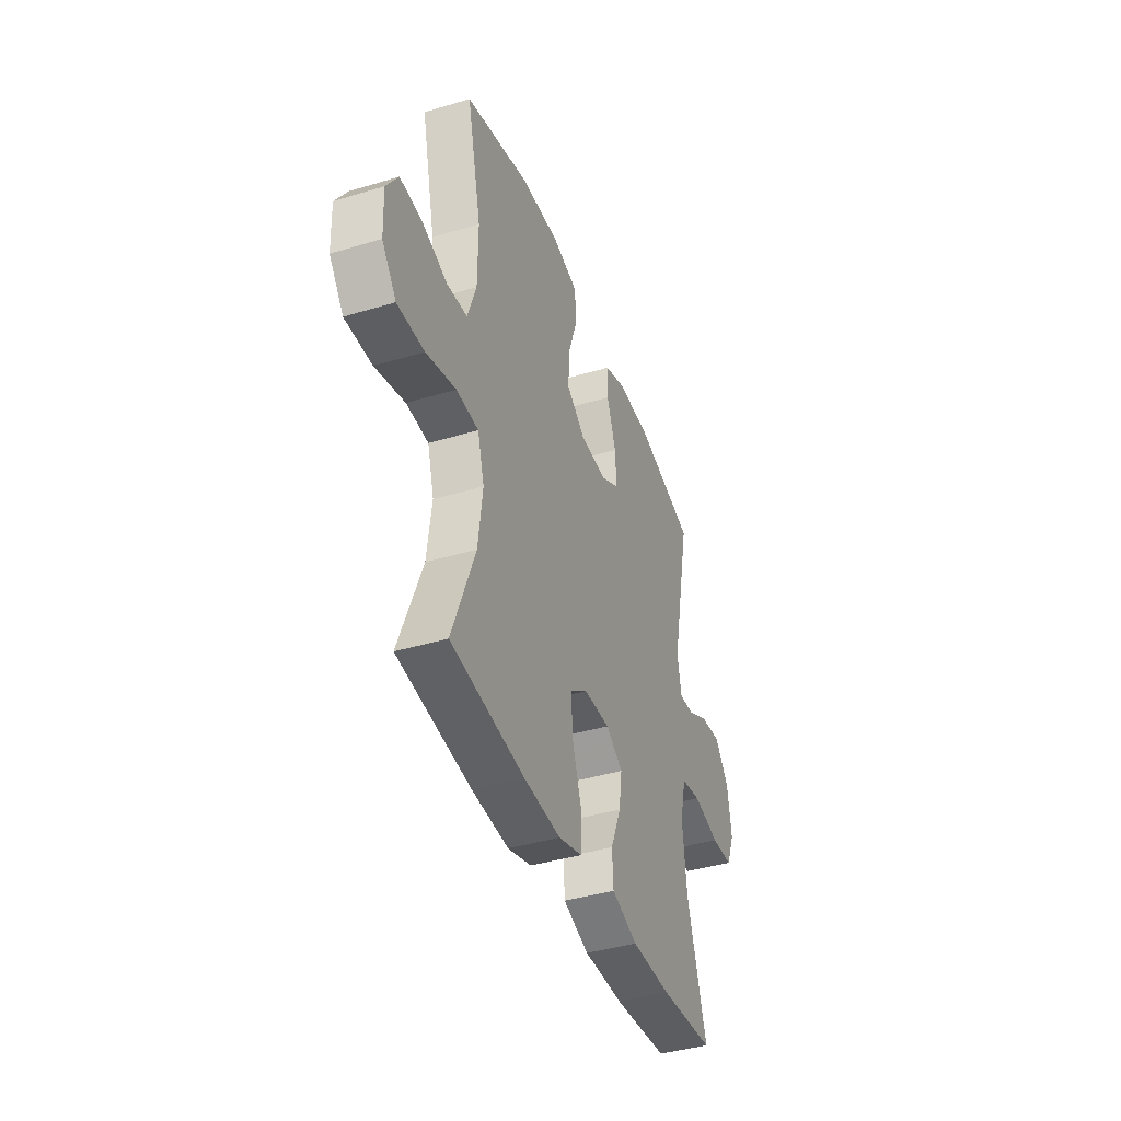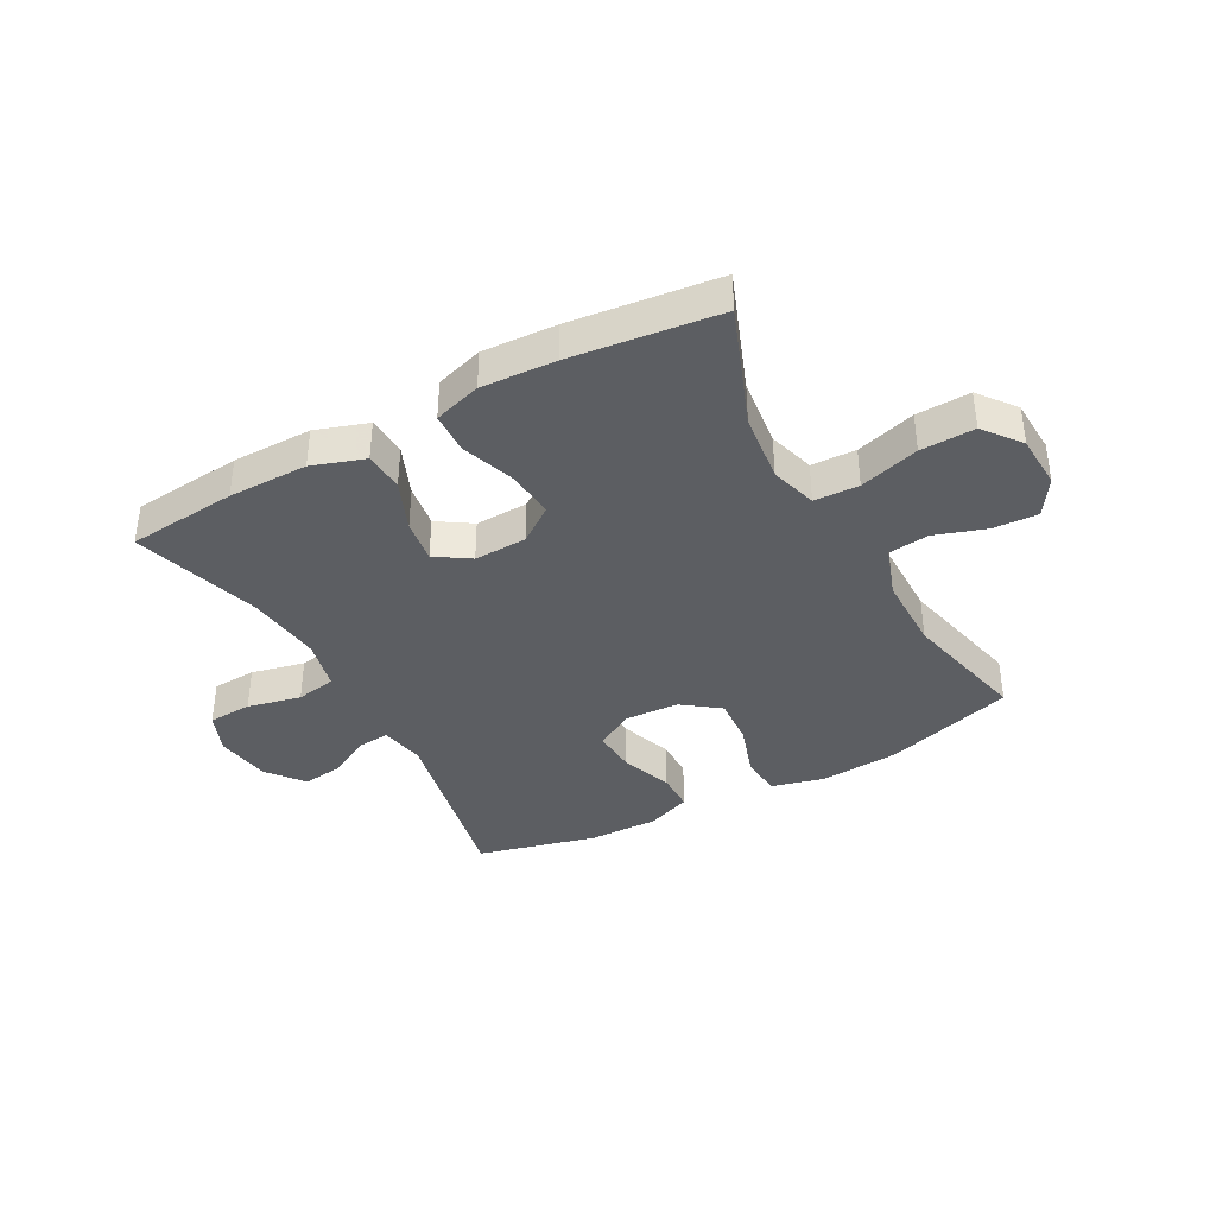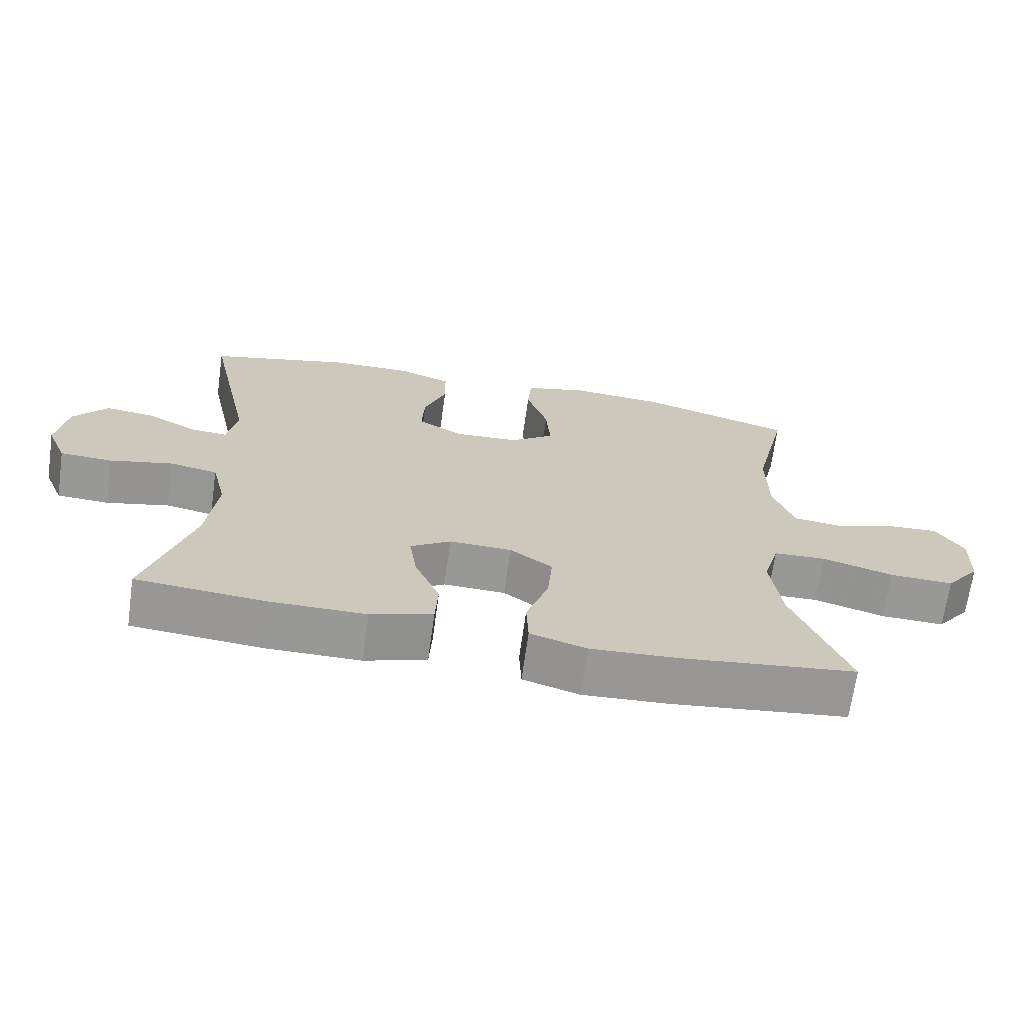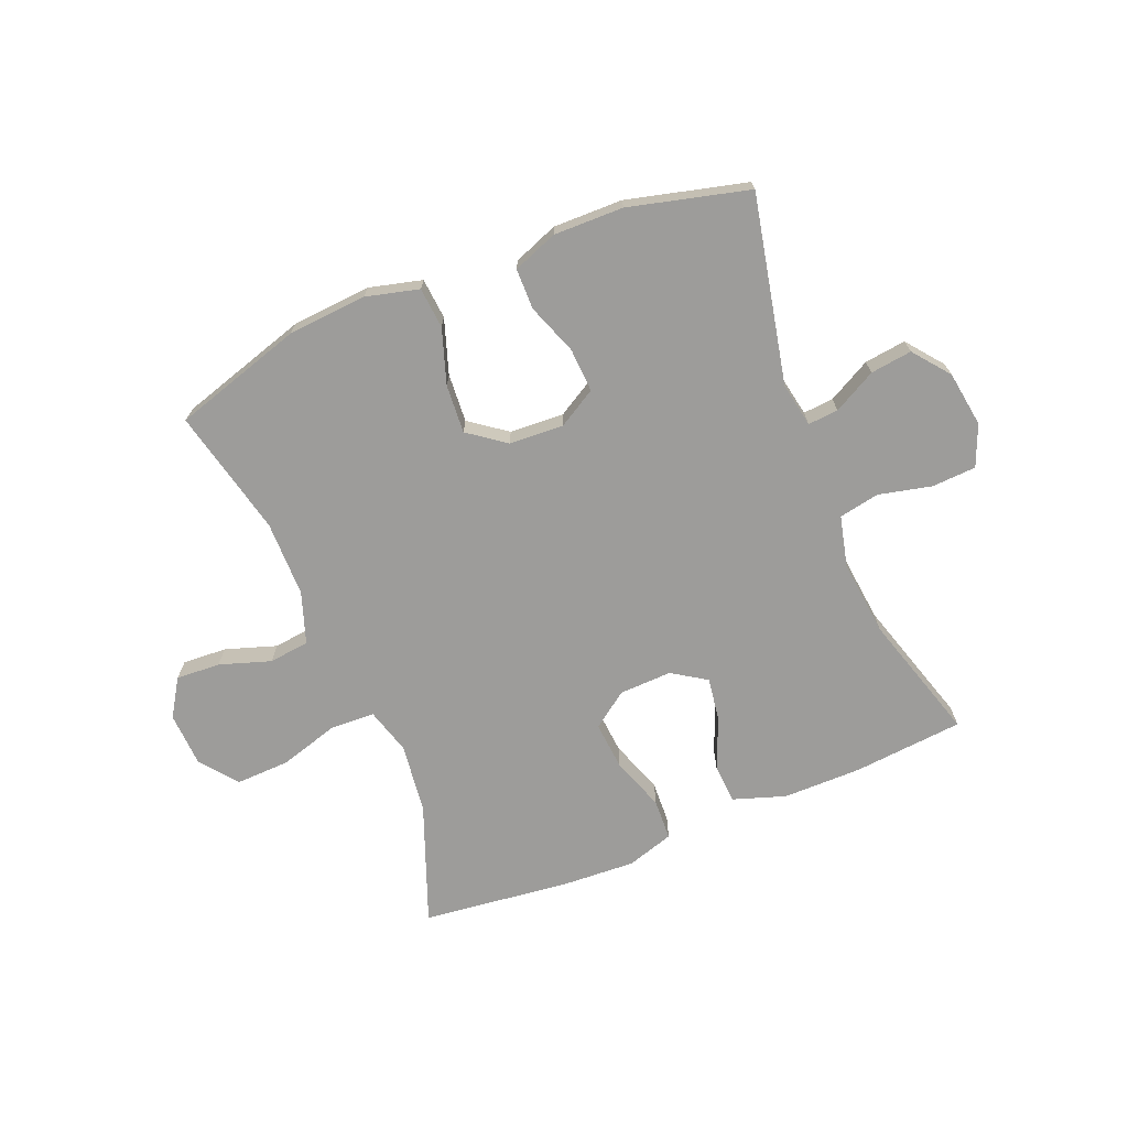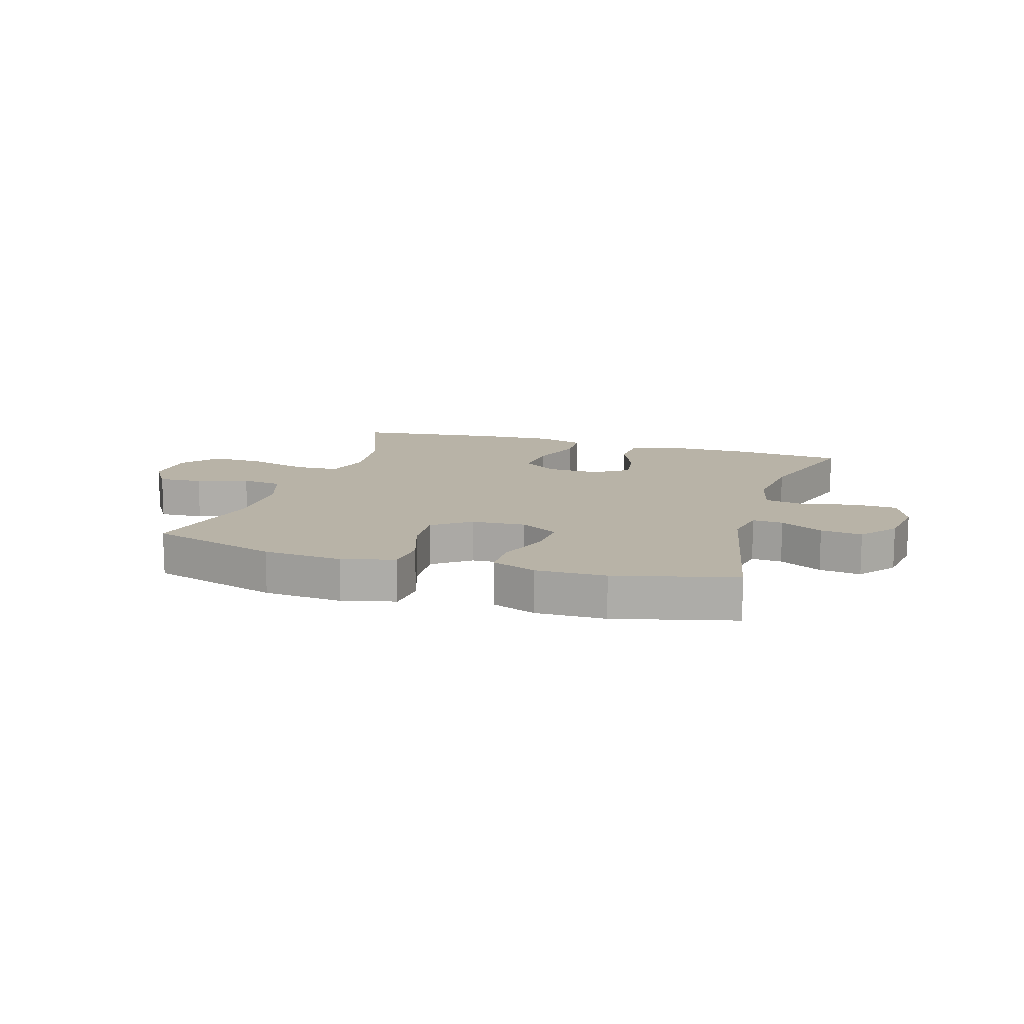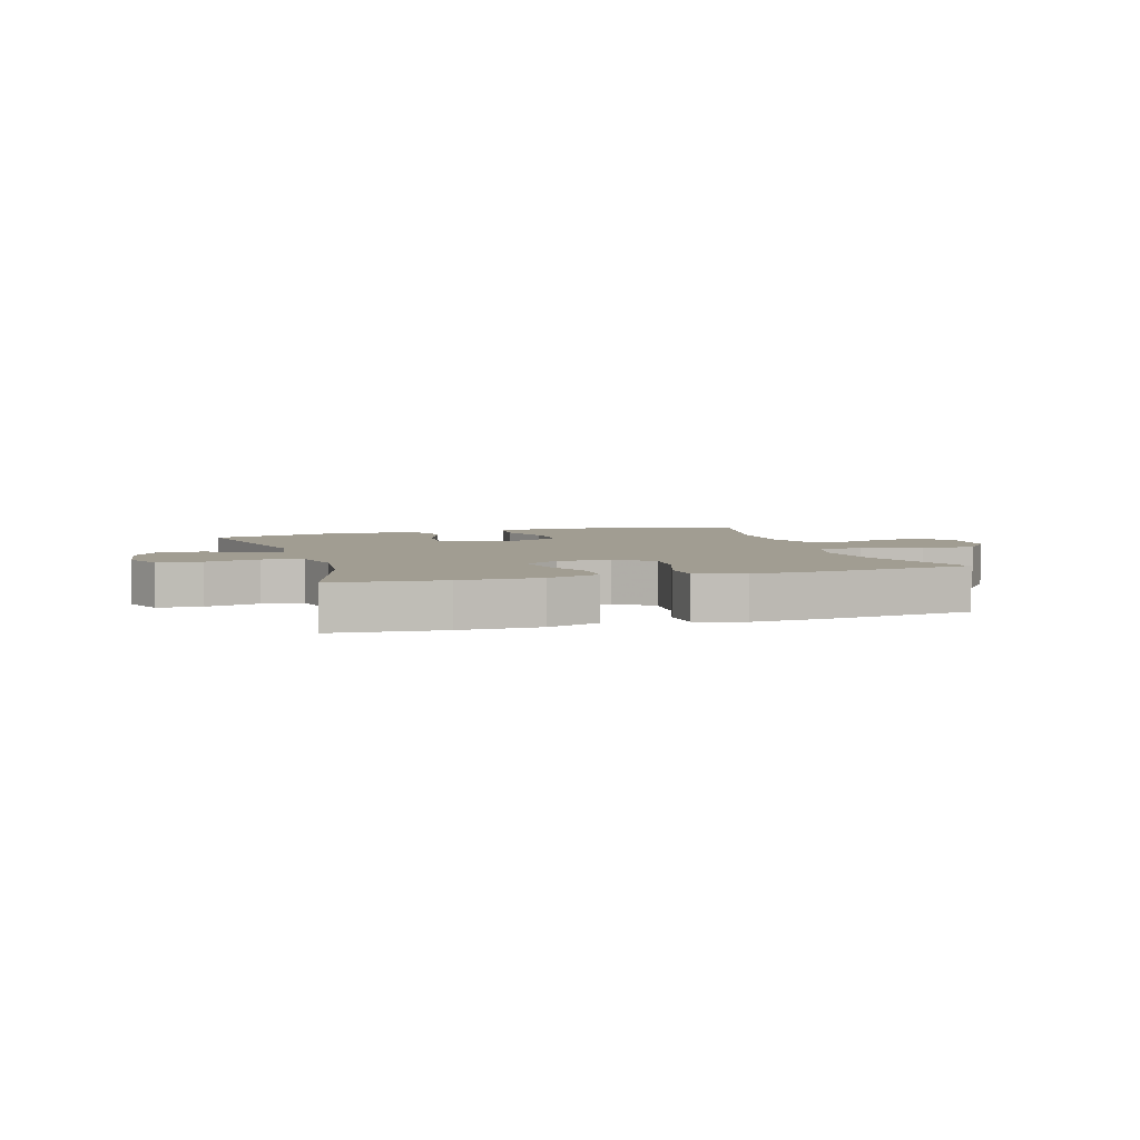
<metadata>
{"format":"obj","ext":"obj","renderer":"f3d","projection":"perspective","resolution":1024,"background":"white","views":[{"elev":-41.0,"azim":-69.9,"up":"+Z"},{"elev":-38.2,"azim":-151.3,"up":"+Y"},{"elev":-68.5,"azim":172.0,"up":"+Z"},{"elev":-70.3,"azim":22.3,"up":"+Y"},{"elev":12.8,"azim":17.1,"up":"+Y"},{"elev":4.6,"azim":162.8,"up":"+Y"}]}
</metadata>
<code>
v 0.5 0.07 0.5
v 0.432 0.07 0.181
v 0.446 0.07 0.105
v 0.498 0.07 0.109
v 0.571 0.07 0.148
v 0.642 0.07 0.157
v 0.691 0.07 0.095
v 0.705 0.07 0
v 0.676 0.07 -0.07
v 0.601 0.07 -0.074
v 0.51 0.07 -0.053
v 0.441 0.07 -0.066
v 0.42 0.07 -0.153
v 0.434 0.07 -0.282
v 0.5 0.07 -0.5
v 0.313 0.07 -0.517
v 0.177 0.07 -0.517
v 0.088 0.07 -0.487
v 0.084 0.07 -0.419
v 0.12 0.07 -0.333
v 0.131 0.07 -0.259
v 0.073 0.07 -0.221
v -0.017 0.07 -0.224
v -0.078 0.07 -0.268
v -0.071 0.07 -0.35
v -0.039 0.07 -0.442
v -0.042 0.07 -0.512
v -0.123 0.07 -0.537
v -0.249 0.07 -0.53
v -0.5 0.07 -0.5
v -0.422 0.07 -0.297
v -0.407 0.07 -0.177
v -0.43 0.07 -0.098
v -0.506 0.07 -0.095
v -0.608 0.07 -0.125
v -0.7 0.07 -0.128
v -0.749 0.07 -0.065
v -0.753 0.07 0.028
v -0.713 0.07 0.091
v -0.637 0.07 0.087
v -0.55 0.07 0.058
v -0.481 0.07 0.066
v -0.451 0.07 0.153
v -0.45 0.07 0.283
v -0.5 0.07 0.5
v -0.279 0.07 0.567
v -0.144 0.07 0.577
v -0.054 0.07 0.554
v -0.048 0.07 0.484
v -0.079 0.07 0.391
v -0.085 0.07 0.308
v -0.022 0.07 0.261
v 0.071 0.07 0.256
v 0.136 0.07 0.294
v 0.132 0.07 0.369
v 0.1 0.07 0.456
v 0.101 0.07 0.525
v 0.177 0.07 0.554
v 0.296 0.07 0.552
v 0.5 0 0.5
v 0.432 0 0.181
v 0.446 0 0.105
v 0.498 0 0.109
v 0.571 0 0.148
v 0.642 0 0.157
v 0.691 0 0.095
v 0.705 0 0
v 0.676 0 -0.07
v 0.601 0 -0.074
v 0.51 0 -0.053
v 0.441 0 -0.066
v 0.42 0 -0.153
v 0.434 0 -0.282
v 0.5 0 -0.5
v 0.313 0 -0.517
v 0.177 0 -0.517
v 0.088 0 -0.487
v 0.084 0 -0.419
v 0.12 0 -0.333
v 0.131 0 -0.259
v 0.073 0 -0.221
v -0.017 0 -0.224
v -0.078 0 -0.268
v -0.071 0 -0.35
v -0.039 0 -0.442
v -0.042 0 -0.512
v -0.123 0 -0.537
v -0.249 0 -0.53
v -0.5 0 -0.5
v -0.422 0 -0.297
v -0.407 0 -0.177
v -0.43 0 -0.098
v -0.506 0 -0.095
v -0.608 0 -0.125
v -0.7 0 -0.128
v -0.749 0 -0.065
v -0.753 0 0.028
v -0.713 0 0.091
v -0.637 0 0.087
v -0.55 0 0.058
v -0.481 0 0.066
v -0.451 0 0.153
v -0.45 0 0.283
v -0.5 0 0.5
v -0.279 0 0.567
v -0.144 0 0.577
v -0.054 0 0.554
v -0.048 0 0.484
v -0.079 0 0.391
v -0.085 0 0.308
v -0.022 0 0.261
v 0.071 0 0.256
v 0.136 0 0.294
v 0.132 0 0.369
v 0.1 0 0.456
v 0.101 0 0.525
v 0.177 0 0.554
v 0.296 0 0.552
f 58 59 1 2
f 55 56 57 58
f 54 55 58 2
f 53 54 2 3
f 52 53 3
f 47 48 49 50
f 47 50 51
f 44 45 46 47
f 43 44 47 51
f 42 43 51 52
f 38 39 40 41
f 38 41 42
f 37 38 42
f 34 35 36 37
f 33 34 37 42
f 28 29 30 31
f 28 31 32
f 25 26 27 28
f 24 25 28 32
f 23 24 32 33
f 17 18 19 20
f 17 20 21
f 14 15 16 17
f 13 14 17 21
f 12 13 21 22
f 8 9 10 11
f 8 11 12
f 7 8 12
f 4 5 6 7
f 3 4 7 12
f 23 33 42 52
f 22 23 52
f 3 12 22 52
f 61 60 118 117
f 117 116 115 114
f 61 117 114 113
f 62 61 113 112
f 62 112 111
f 109 108 107 106
f 110 109 106
f 106 105 104 103
f 110 106 103 102
f 111 110 102 101
f 100 99 98 97
f 101 100 97
f 101 97 96
f 96 95 94 93
f 101 96 93 92
f 90 89 88 87
f 91 90 87
f 87 86 85 84
f 91 87 84 83
f 92 91 83 82
f 79 78 77 76
f 80 79 76
f 76 75 74 73
f 80 76 73 72
f 81 80 72 71
f 70 69 68 67
f 71 70 67
f 71 67 66
f 66 65 64 63
f 71 66 63 62
f 111 101 92 82
f 111 82 81
f 111 81 71 62
f 1 60 61 2
f 2 61 62 3
f 3 62 63 4
f 4 63 64 5
f 5 64 65 6
f 6 65 66 7
f 7 66 67 8
f 8 67 68 9
f 9 68 69 10
f 10 69 70 11
f 11 70 71 12
f 12 71 72 13
f 13 72 73 14
f 14 73 74 15
f 15 74 75 16
f 16 75 76 17
f 17 76 77 18
f 18 77 78 19
f 19 78 79 20
f 20 79 80 21
f 21 80 81 22
f 22 81 82 23
f 23 82 83 24
f 24 83 84 25
f 25 84 85 26
f 26 85 86 27
f 27 86 87 28
f 28 87 88 29
f 29 88 89 30
f 30 89 90 31
f 31 90 91 32
f 32 91 92 33
f 33 92 93 34
f 34 93 94 35
f 35 94 95 36
f 36 95 96 37
f 37 96 97 38
f 38 97 98 39
f 39 98 99 40
f 40 99 100 41
f 41 100 101 42
f 42 101 102 43
f 43 102 103 44
f 44 103 104 45
f 45 104 105 46
f 46 105 106 47
f 47 106 107 48
f 48 107 108 49
f 49 108 109 50
f 50 109 110 51
f 51 110 111 52
f 52 111 112 53
f 53 112 113 54
f 54 113 114 55
f 55 114 115 56
f 56 115 116 57
f 57 116 117 58
f 58 117 118 59
f 59 118 60 1

</code>
